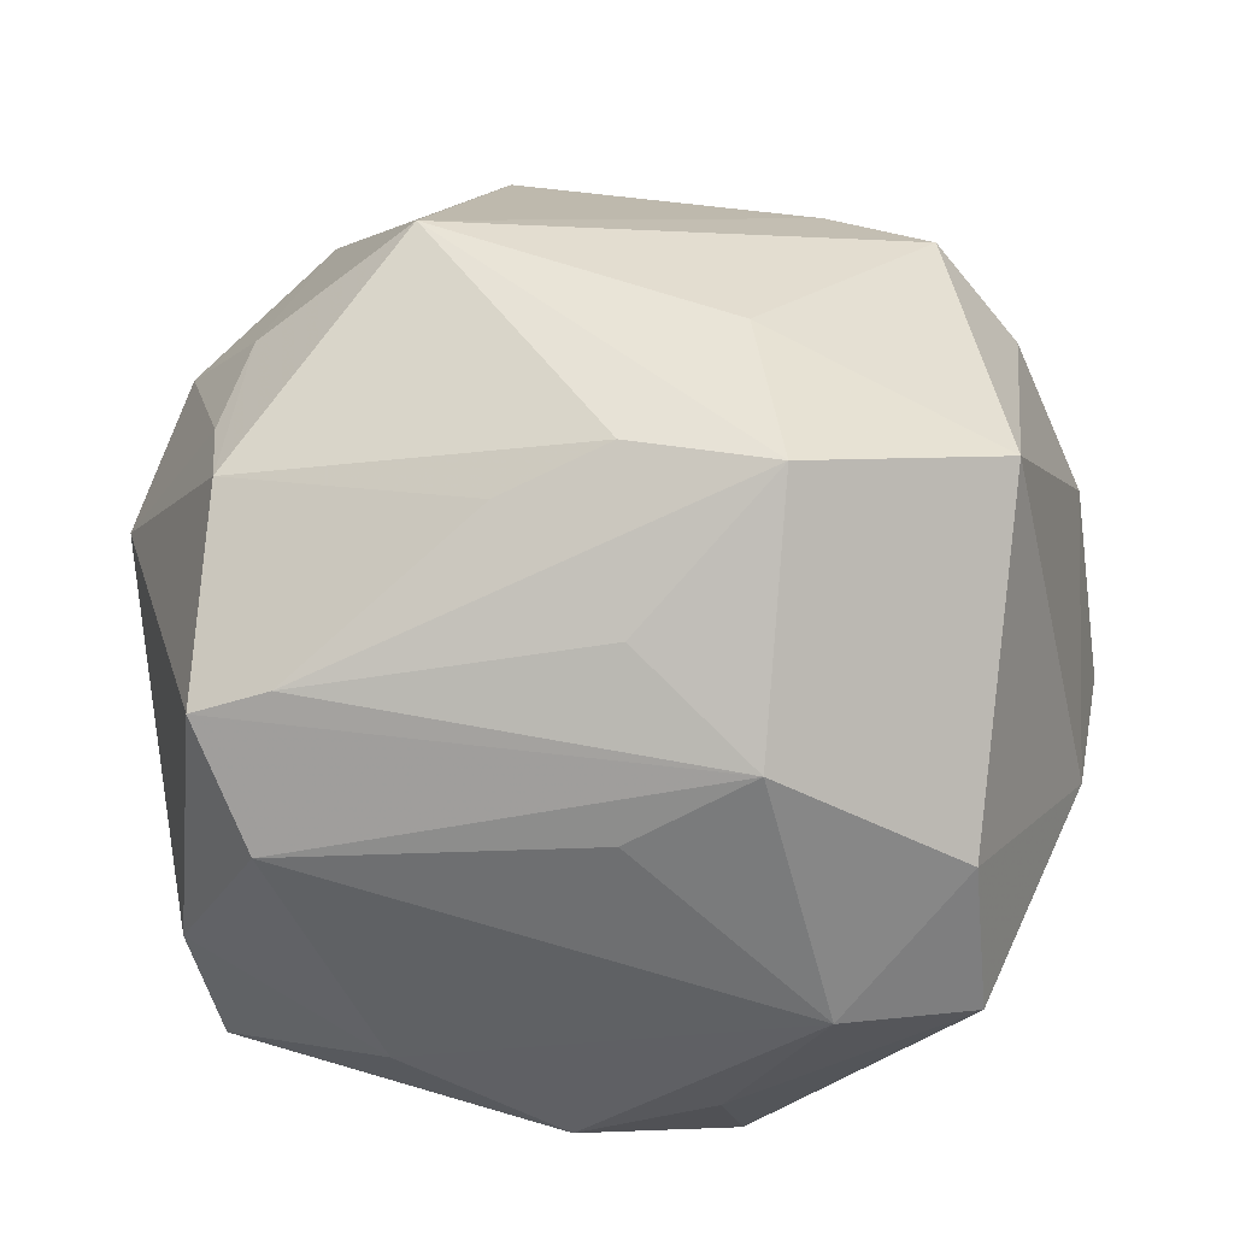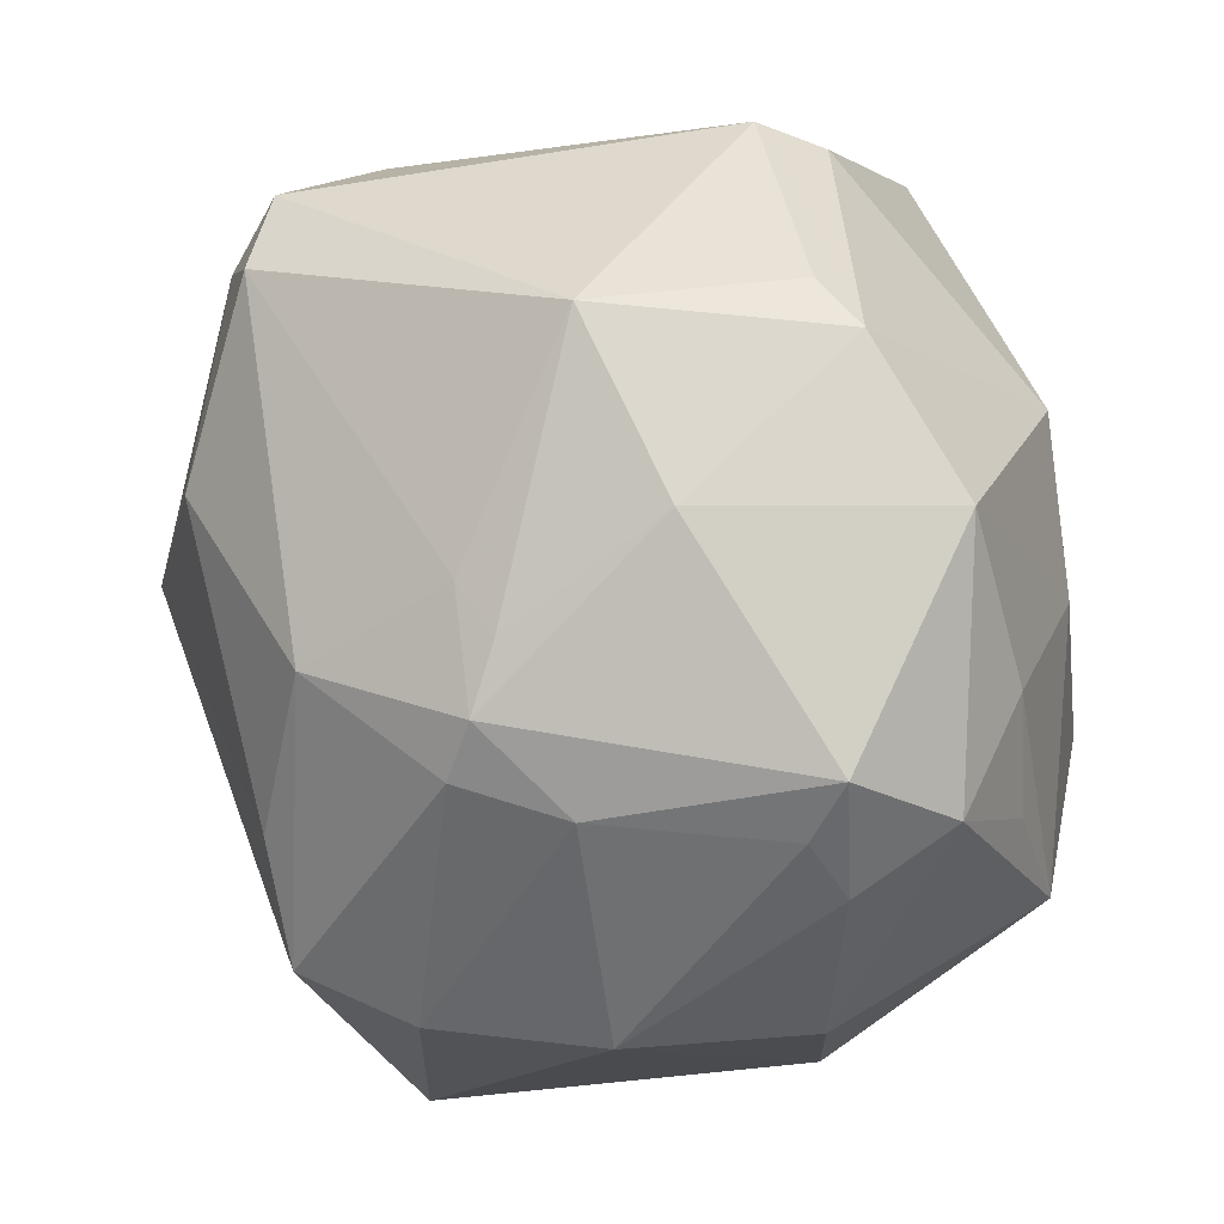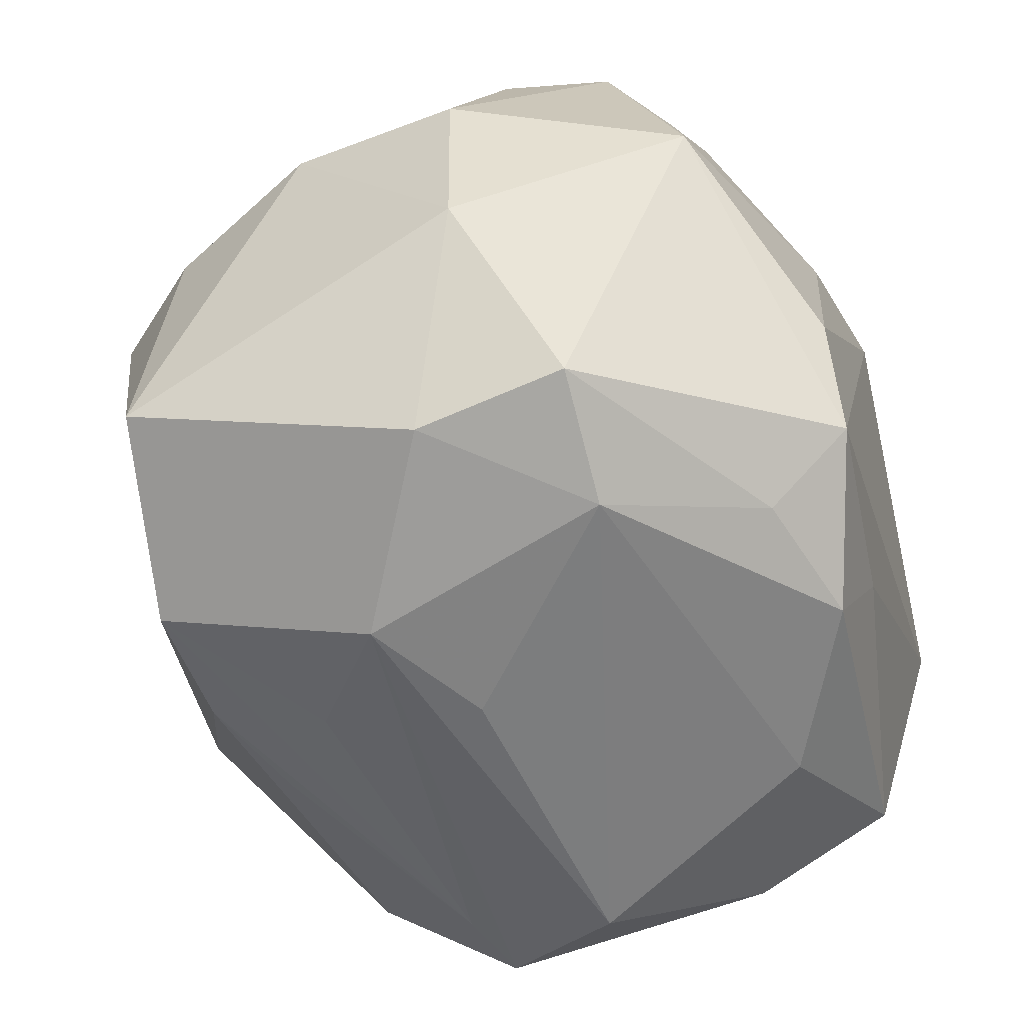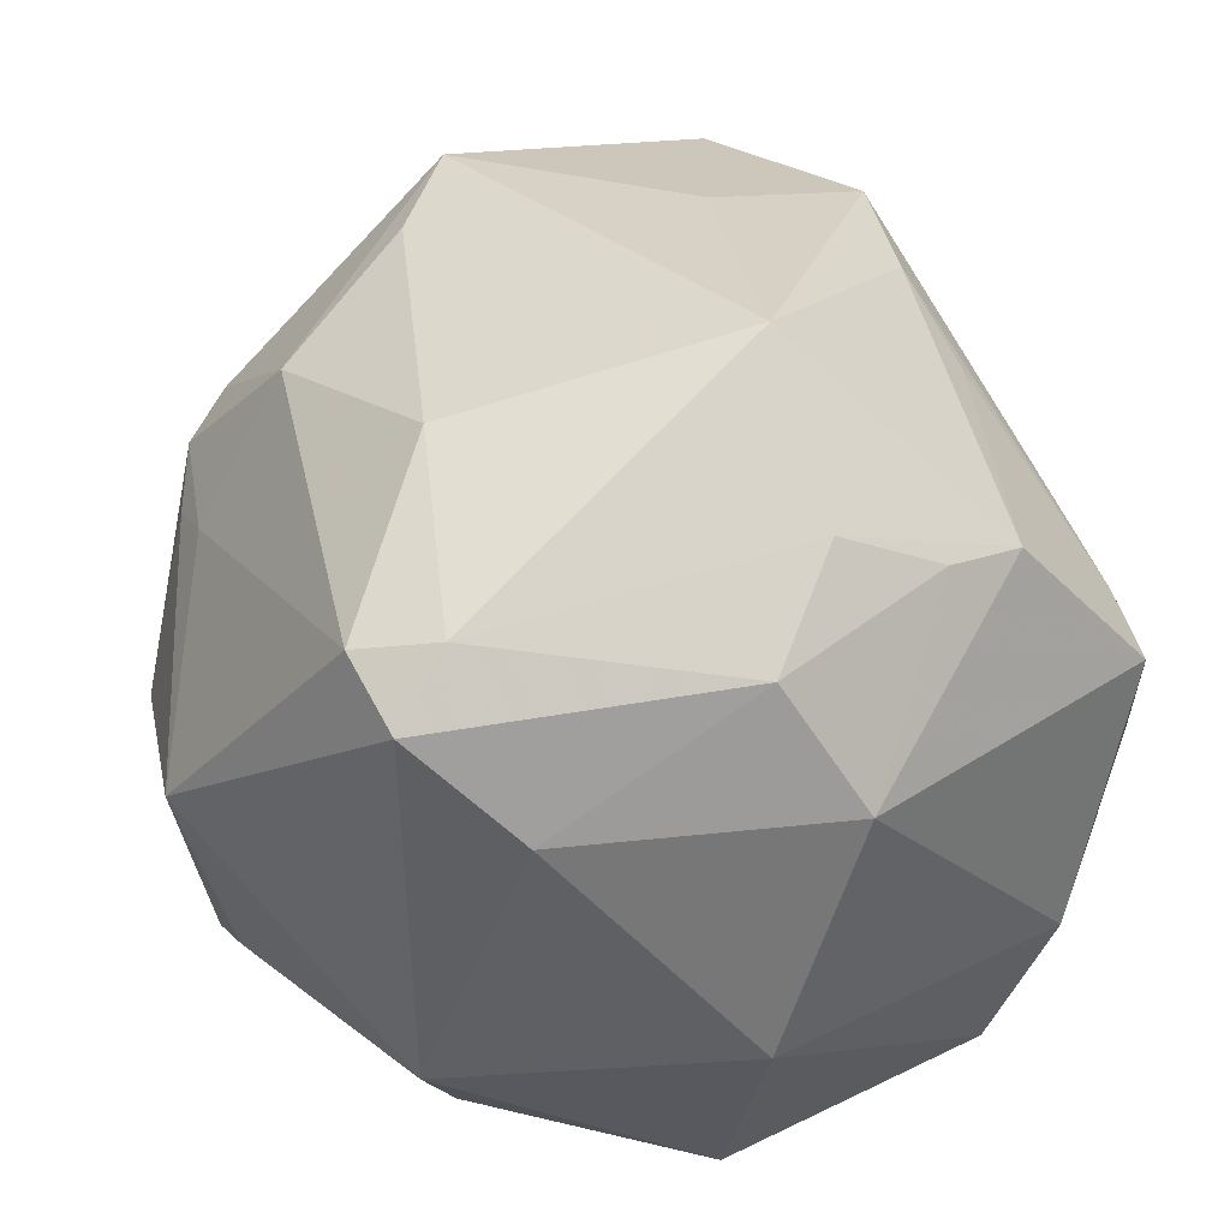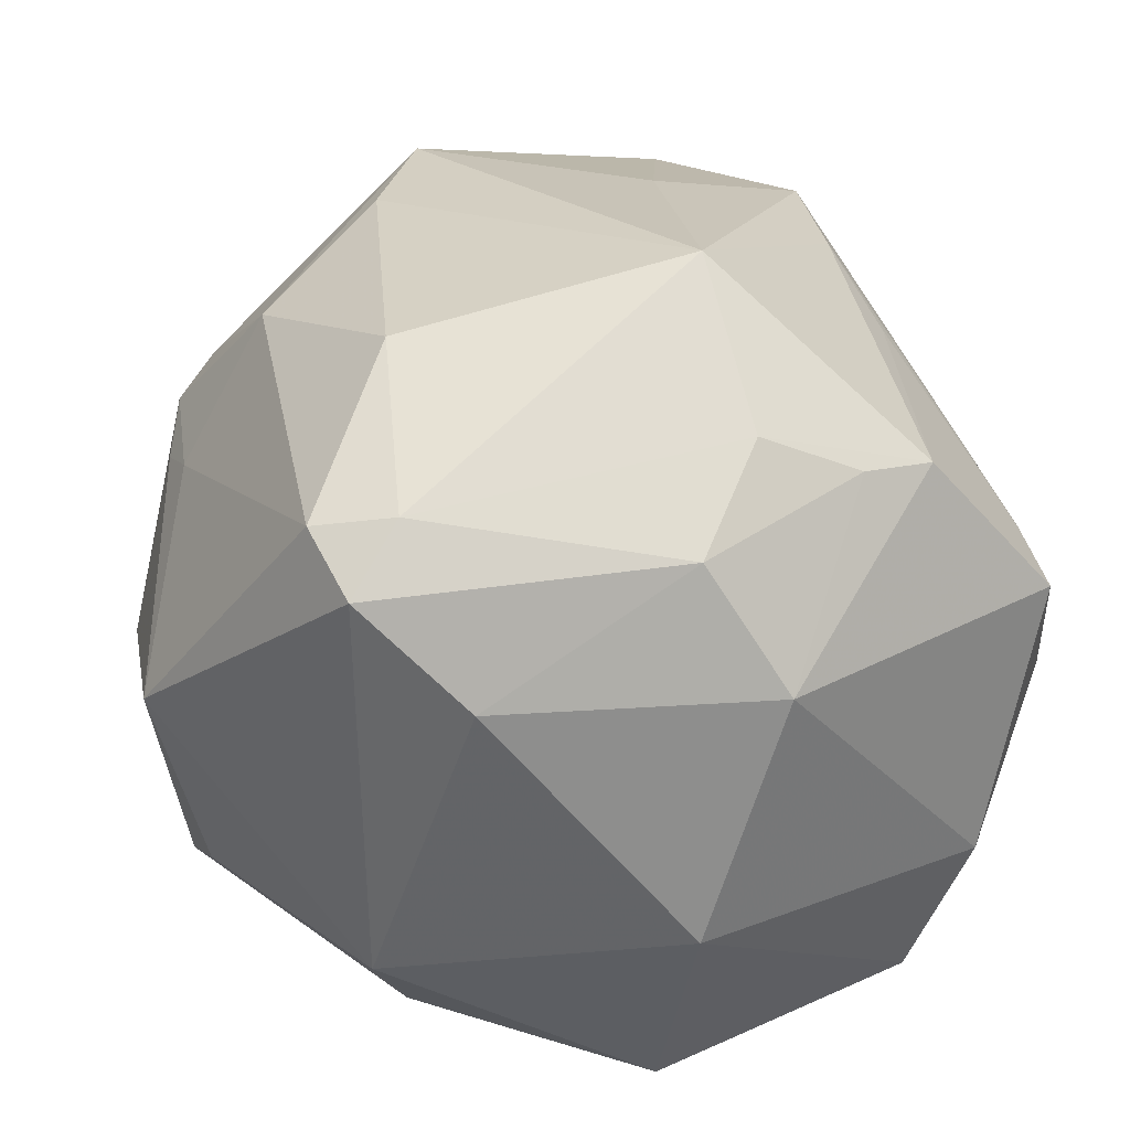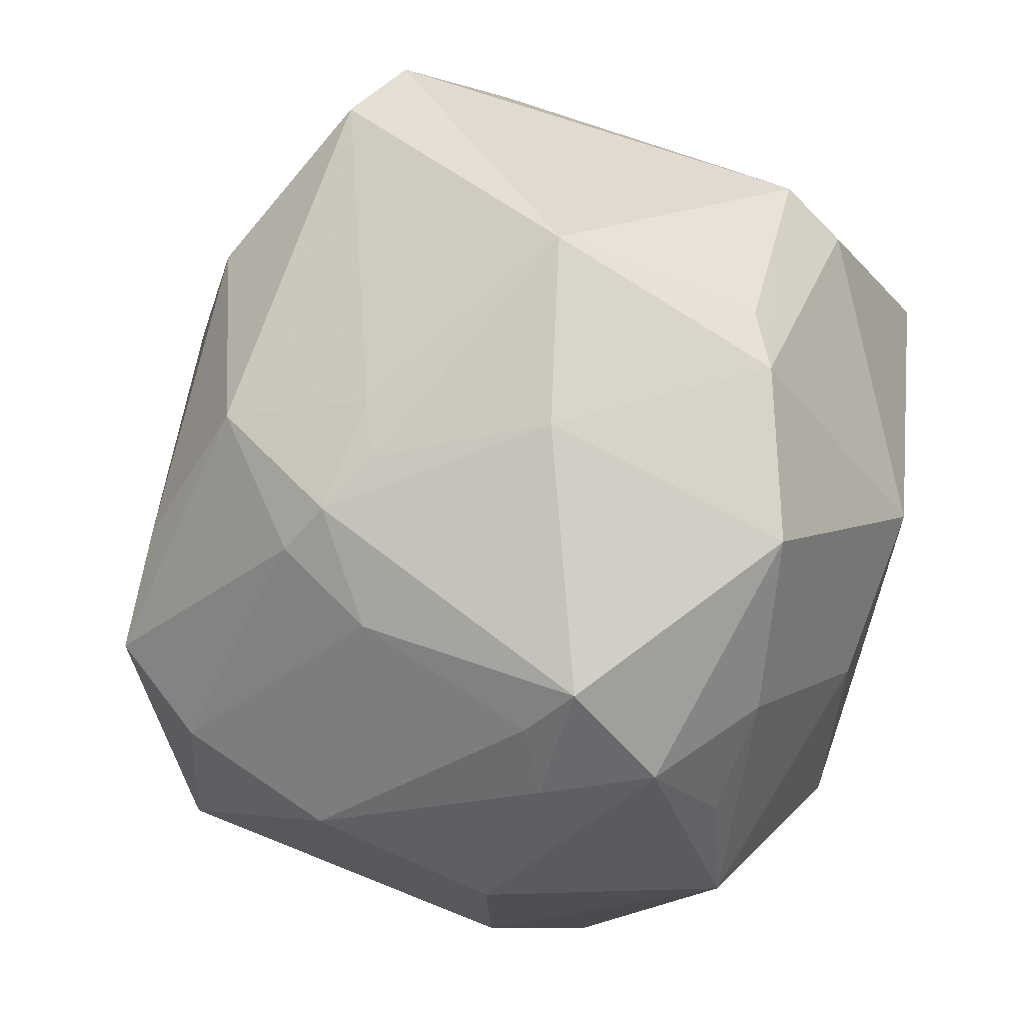
<metadata>
{"format":"obj","ext":"obj","renderer":"f3d","projection":"perspective","resolution":1024,"background":"white","views":[{"elev":26.5,"azim":13.6,"up":"+Z"},{"elev":76.9,"azim":75.8,"up":"+Y"},{"elev":-49.1,"azim":108.7,"up":"+Y"},{"elev":38.3,"azim":-102.0,"up":"+Z"},{"elev":30.6,"azim":-100.5,"up":"+Z"},{"elev":74.2,"azim":103.7,"up":"+Y"}]}
</metadata>
<code>
v -0.01587 0.04239 -0.02033
v -0.03265 -0.02284 0.02947
v -0.009687 0.04398 -0.02326
v 0.01554 0.04102 0.01906
v 0.04161 -0.01786 0.03228
v -0.04067 0.02871 0.02495
v 0.04159 -0.03333 -0.001295
v -0.00396 -0.02268 -0.03879
v 0.01083 -0.04293 0.002075
v -0.04815 -0.004022 -0.01379
v -0.01246 -0.03898 -0.02674
v 0.003042 0.04799 -0.002476
v -0.01651 -0.009907 0.04683
v 0.01967 0.03668 0.02236
v 0.007496 -0.0297 0.03538
v -0.02054 -0.04377 0.0142
v 0.005523 0.03207 0.03317
v 0.009314 0.04275 0.0152
v -0.04616 -0.01299 0.01286
v -0.02835 -0.0449 0.01148
v -0.03229 -0.03066 -0.03249
v 0.01039 -0.03856 0.02021
v 0.02603 0.03751 0.01217
v 0.04841 -0.006087 -0.006815
v 0.0375 0.01417 0.03044
v -0.04501 0.01768 0.01389
v -0.03403 0.02386 -0.02784
v 0.01703 0.0183 0.04025
v 0.03383 0.03445 -0.02117
v 0.01305 0.01412 -0.03995
v 0.01823 -0.03132 -0.03239
v 0.03971 0.00871 -0.03115
v 0.02242 -0.008958 -0.04114
v 0.02284 -0.03011 0.03508
v -0.03335 -0.03742 -0.01716
v -0.004601 0.01965 -0.04208
v 0.01567 -0.01194 0.04072
v 0.02923 0.04322 -0.01125
v -0.03745 -0.002197 -0.03913
v 0.04745 0.01538 -0.006238
v -0.04167 -0.00477 0.02635
v 0.01861 -0.02212 -0.04138
v 0.03285 0.03809 -0.006958
v 0.004162 -0.03401 -0.0362
v 0.02982 -0.03778 -0.01702
v 0.0379 0.03246 -0.009773
v 0.00824 0.04314 -0.02848
v 0.02305 0.0303 -0.03024
v 0.0234 -0.04127 0.009947
v -0.03585 0.02318 0.03091
v 0.02921 0.01219 0.04084
v -0.03223 -0.01211 0.03414
v -0.03004 -0.03064 0.02834
v -0.01613 0.02158 0.04007
v -0.03713 0.02768 -0.02106
v 0.04428 0.01833 0.01333
v 0.04275 -0.0314 -0.01755
v 0.003149 0.04148 0.01741
v -0.02225 -0.04663 -0.001615
v 0.03326 0.02193 -0.02846
v -0.003238 -0.03301 0.02994
v -0.0331 0.03167 0.02927
v -0.01715 0.04809 0.001522
f 19 41 26
f 39 8 21
f 36 42 39
f 42 8 39
f 38 47 12
f 63 12 3
f 3 12 47
f 3 47 36
f 56 25 5
f 56 24 40
f 5 24 56
f 52 53 13
f 26 41 6
f 6 55 26
f 6 62 63
f 63 55 6
f 9 49 59
f 7 24 5
f 57 24 7
f 5 34 7
f 7 34 49
f 13 53 15
f 15 34 13
f 59 49 20
f 53 19 20
f 44 11 21
f 44 8 42
f 21 8 44
f 10 39 21
f 10 19 26
f 26 55 10
f 55 39 10
f 5 25 51
f 1 55 63
f 63 3 1
f 1 3 55
f 27 3 36
f 55 3 27
f 36 39 27
f 27 39 55
f 33 42 36
f 40 24 32
f 32 24 57
f 32 57 42
f 42 33 32
f 29 47 38
f 29 48 47
f 40 32 29
f 46 56 40
f 40 29 46
f 46 29 38
f 53 52 2
f 2 52 41
f 2 19 53
f 41 19 2
f 50 6 41
f 50 52 13
f 41 52 50
f 62 6 50
f 49 34 22
f 34 15 16
f 16 22 34
f 53 20 16
f 16 20 49
f 49 22 16
f 35 20 19
f 35 10 21
f 19 10 35
f 59 20 35
f 35 11 59
f 21 11 35
f 42 57 31
f 31 44 42
f 49 9 45
f 45 31 57
f 44 31 45
f 57 7 45
f 45 7 49
f 45 9 59
f 11 44 45
f 59 11 45
f 14 51 25
f 13 34 37
f 37 34 5
f 5 51 37
f 37 51 13
f 30 33 36
f 30 32 33
f 48 32 30
f 36 47 30
f 47 48 30
f 60 32 48
f 48 29 60
f 60 29 32
f 43 46 38
f 56 46 43
f 61 15 53
f 53 16 61
f 61 16 15
f 51 14 17
f 56 43 23
f 25 56 23
f 23 14 25
f 23 43 38
f 54 17 62
f 54 50 13
f 62 50 54
f 4 17 14
f 38 12 4
f 4 23 38
f 14 23 4
f 51 17 28
f 17 54 28
f 13 51 28
f 28 54 13
f 18 12 63
f 18 4 12
f 62 17 58
f 17 4 58
f 4 18 58
f 63 62 58
f 58 18 63

</code>
